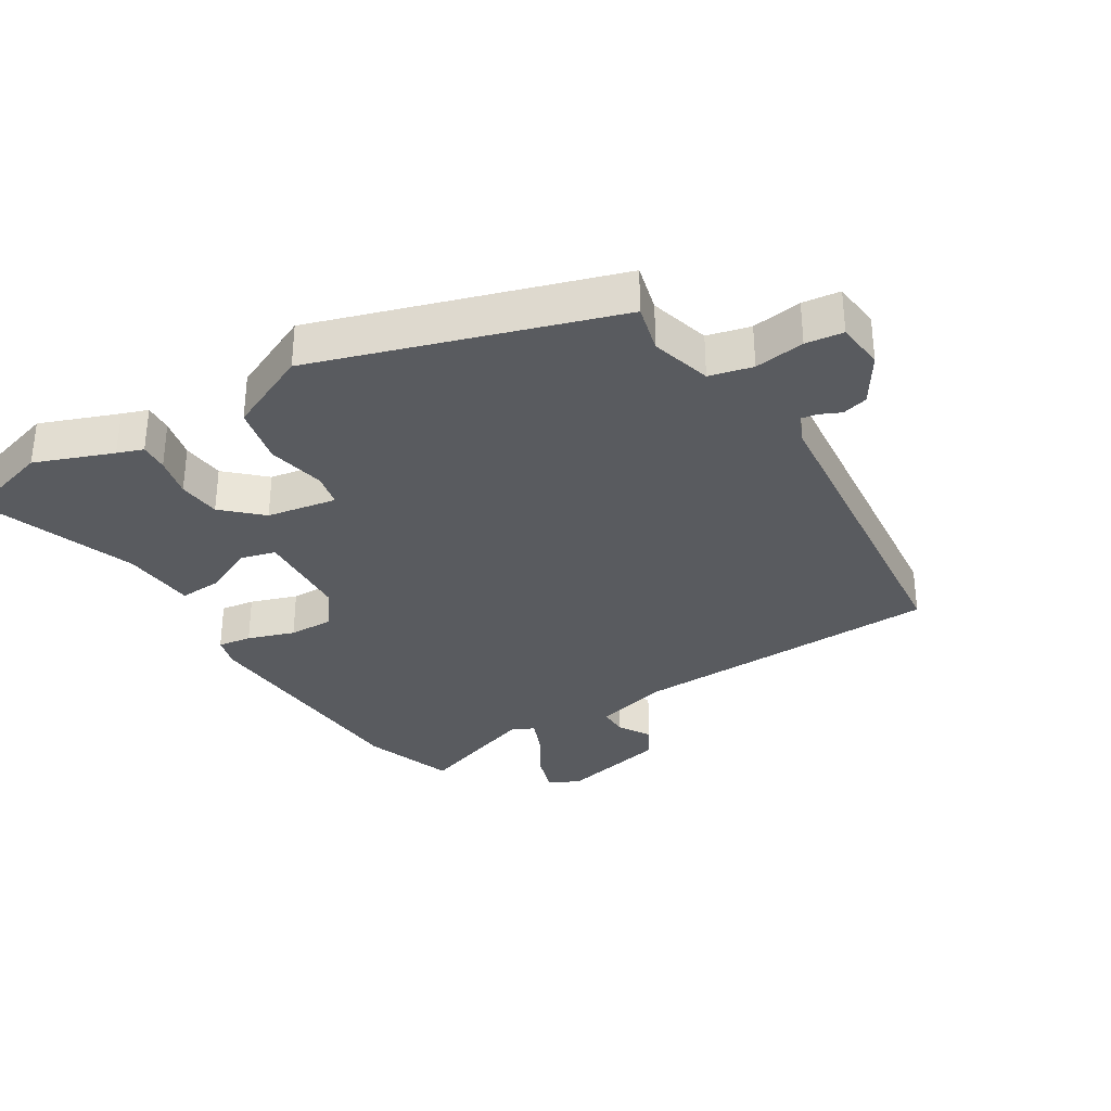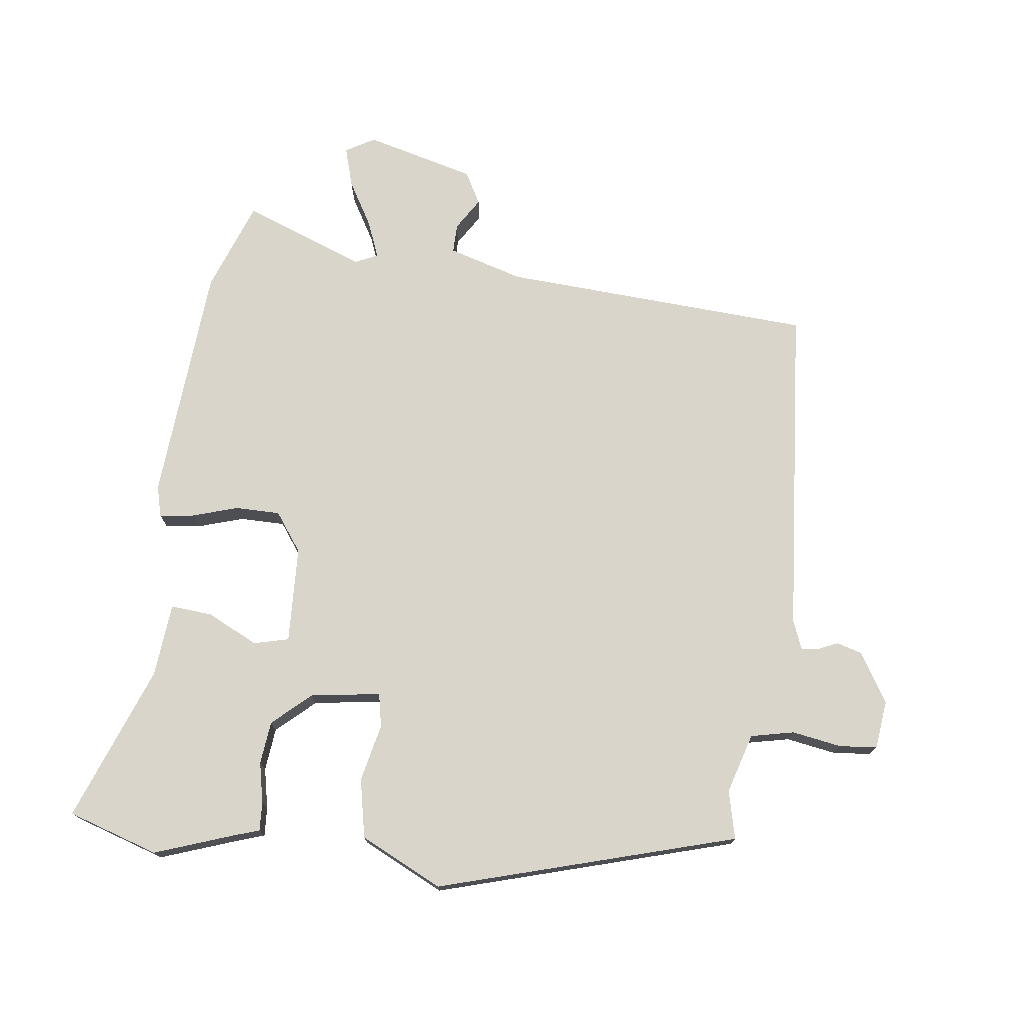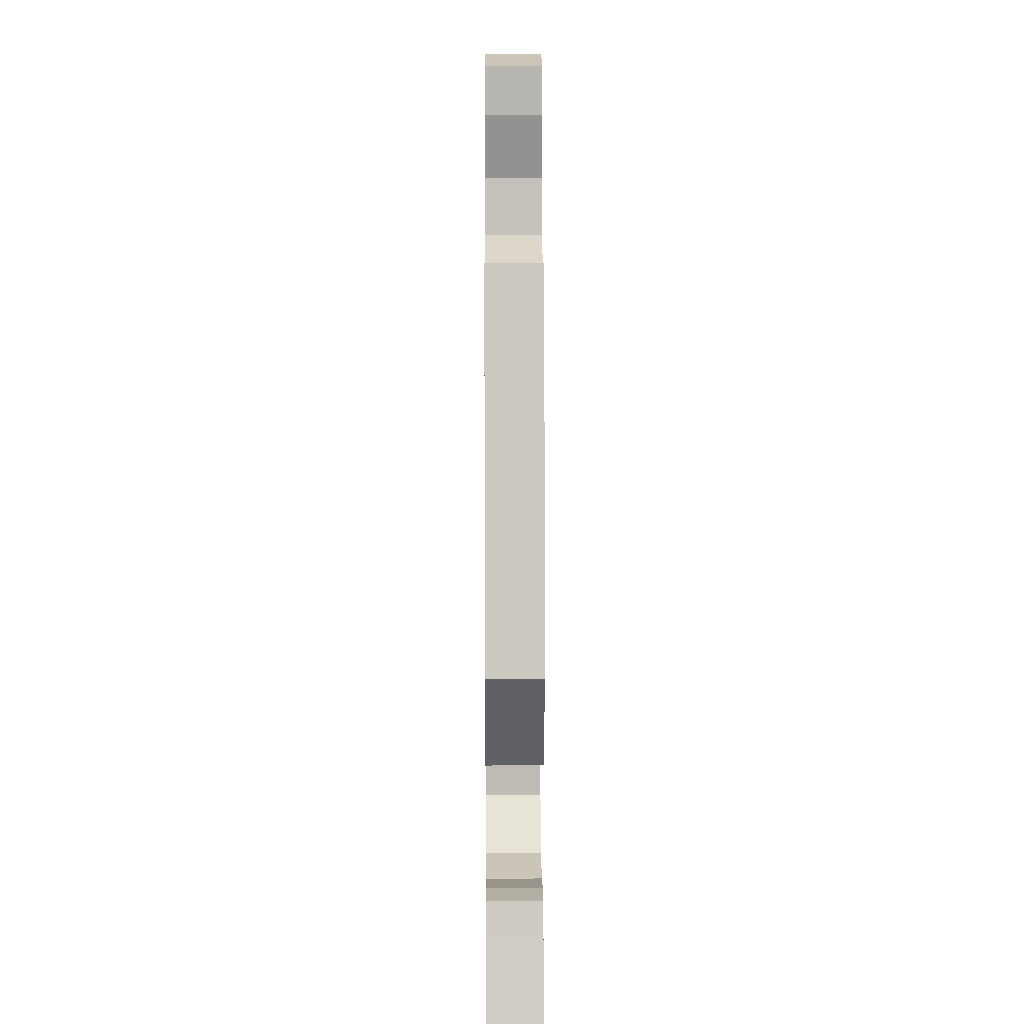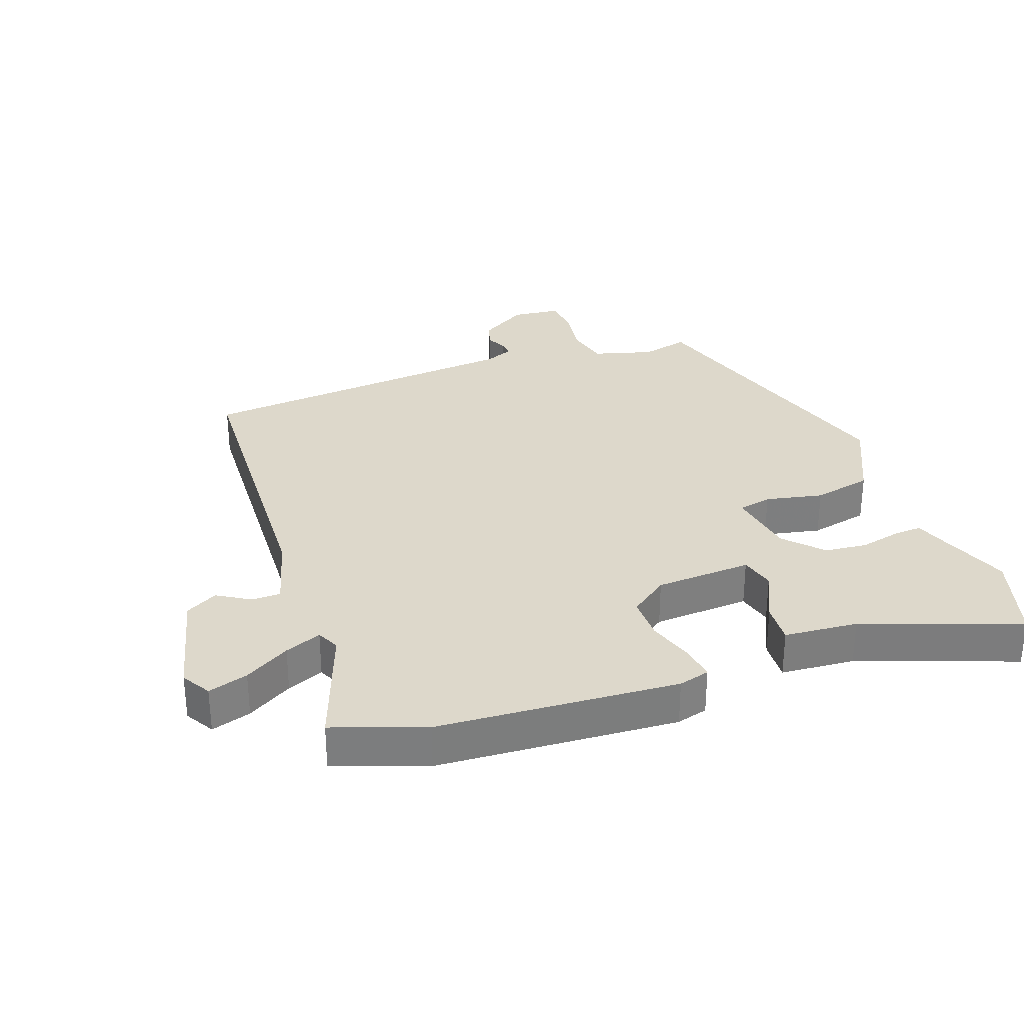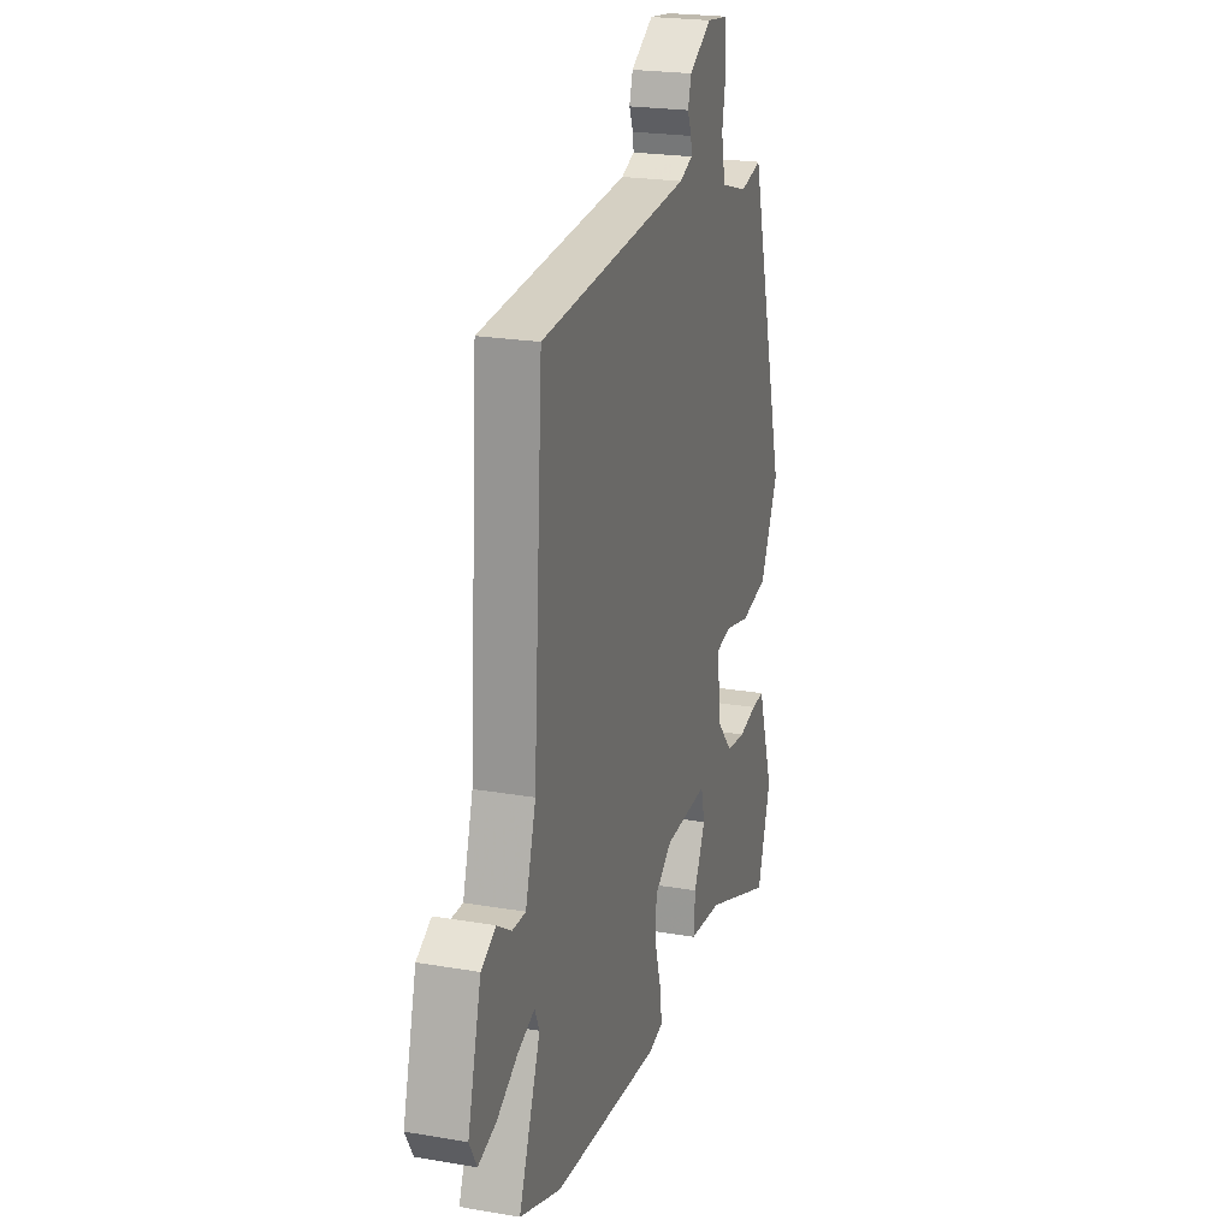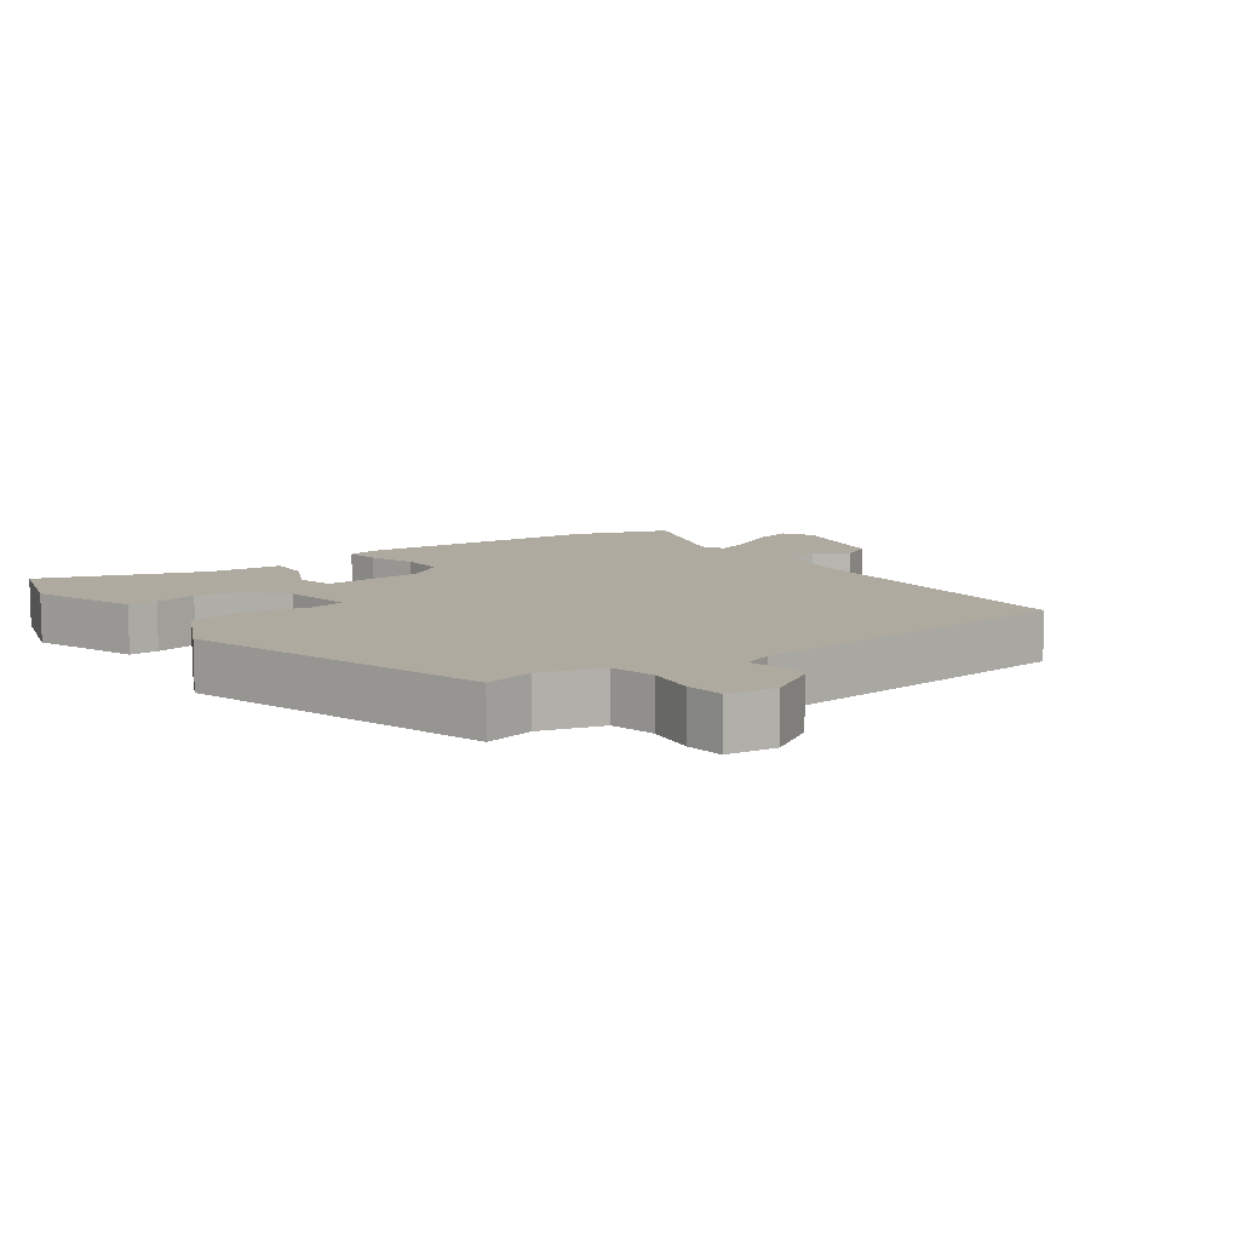
<metadata>
{"format":"obj","ext":"obj","renderer":"f3d","projection":"perspective","resolution":1024,"background":"white","views":[{"elev":-32.4,"azim":-60.2,"up":"+Y"},{"elev":74.5,"azim":-83.4,"up":"+Y"},{"elev":13.5,"azim":-90.3,"up":"+Z"},{"elev":31.1,"azim":158.9,"up":"+Y"},{"elev":22.4,"azim":106.6,"up":"+Z"},{"elev":9.5,"azim":-37.1,"up":"+Y"}]}
</metadata>
<code>
v -0.386 0.07 0.478
v -0.31 0.07 0.461
v -0.216 0.07 0.49
v -0.202 0.07 0.558
v -0.216 0.07 0.636
v -0.211 0.07 0.695
v -0.135 0.07 0.705
v -0.057 0.07 0.659
v -0.045 0.07 0.619
v -0.059 0.07 0.586
v -0.062 0.07 0.561
v -0.016 0.07 0.543
v 0.507 0.07 0.506
v 0.541 0.07 0.017
v 0.577 0.07 -0.1
v 0.623 0.07 -0.099
v 0.673 0.07 -0.067
v 0.724 0.07 -0.094
v 0.771 0.07 -0.266
v 0.745 0.07 -0.312
v 0.682 0.07 -0.294
v 0.61 0.07 -0.253
v 0.552 0.07 -0.231
v 0.536 0.07 -0.267
v 0.611 0.07 -0.458
v 0.469 0.07 -0.512
v 0.092 0.07 -0.544
v 0.043 0.07 -0.532
v 0.049 0.07 -0.479
v 0.071 0.07 -0.405
v 0.07 0.07 -0.335
v 0.009 0.07 -0.292
v -0.143 0.07 -0.287
v -0.156 0.07 -0.342
v -0.116 0.07 -0.422
v -0.11 0.07 -0.487
v -0.226 0.07 -0.499
v -0.469 0.07 -0.594
v -0.516 0.07 -0.452
v -0.474 0.07 -0.329
v -0.461 0.07 -0.288
v -0.416 0.07 -0.29
v -0.352 0.07 -0.303
v -0.285 0.07 -0.295
v -0.232 0.07 -0.235
v -0.217 0.07 -0.125
v -0.27 0.07 -0.115
v -0.36 0.07 -0.136
v -0.453 0.07 -0.118
v -0.517 0.07 0.01
v -0.386 0 0.478
v -0.31 0 0.461
v -0.216 0 0.49
v -0.202 0 0.558
v -0.216 0 0.636
v -0.211 0 0.695
v -0.135 0 0.705
v -0.057 0 0.659
v -0.045 0 0.619
v -0.059 0 0.586
v -0.062 0 0.561
v -0.016 0 0.543
v 0.507 0 0.506
v 0.541 0 0.017
v 0.577 0 -0.1
v 0.623 0 -0.099
v 0.673 0 -0.067
v 0.724 0 -0.094
v 0.771 0 -0.266
v 0.745 0 -0.312
v 0.682 0 -0.294
v 0.61 0 -0.253
v 0.552 0 -0.231
v 0.536 0 -0.267
v 0.611 0 -0.458
v 0.469 0 -0.512
v 0.092 0 -0.544
v 0.043 0 -0.532
v 0.049 0 -0.479
v 0.071 0 -0.405
v 0.07 0 -0.335
v 0.009 0 -0.292
v -0.143 0 -0.287
v -0.156 0 -0.342
v -0.116 0 -0.422
v -0.11 0 -0.487
v -0.226 0 -0.499
v -0.469 0 -0.594
v -0.516 0 -0.452
v -0.474 0 -0.329
v -0.461 0 -0.288
v -0.416 0 -0.29
v -0.352 0 -0.303
v -0.285 0 -0.295
v -0.232 0 -0.235
v -0.217 0 -0.125
v -0.27 0 -0.115
v -0.36 0 -0.136
v -0.453 0 -0.118
v -0.517 0 0.01
f 50 1 2
f 49 50 2
f 48 49 2
f 47 48 2
f 46 47 2 3
f 40 41 42 43
f 40 43 44
f 39 40 44
f 38 39 44
f 37 38 44
f 37 44 45
f 36 37 45
f 35 36 45
f 34 35 45
f 28 29 30
f 27 28 30
f 26 27 30
f 25 26 30
f 24 25 30
f 23 24 30 31
f 20 21 22
f 19 20 22
f 18 19 22
f 17 18 22
f 16 17 22
f 15 16 22 23
f 23 31 32
f 15 23 32
f 14 15 32
f 8 9 10
f 7 8 10
f 6 7 10
f 5 6 10
f 4 5 10
f 4 10 11
f 3 4 11
f 46 3 11
f 46 11 12
f 45 46 12
f 34 45 12
f 33 34 12
f 14 32 33
f 13 14 33
f 12 13 33
f 52 51 100
f 52 100 99
f 52 99 98
f 52 98 97
f 53 52 97 96
f 93 92 91 90
f 94 93 90
f 94 90 89
f 94 89 88
f 94 88 87
f 95 94 87
f 95 87 86
f 95 86 85
f 95 85 84
f 80 79 78
f 80 78 77
f 80 77 76
f 80 76 75
f 80 75 74
f 81 80 74 73
f 72 71 70
f 72 70 69
f 72 69 68
f 72 68 67
f 72 67 66
f 73 72 66 65
f 82 81 73
f 82 73 65
f 82 65 64
f 60 59 58
f 60 58 57
f 60 57 56
f 60 56 55
f 60 55 54
f 61 60 54
f 61 54 53
f 61 53 96
f 62 61 96
f 62 96 95
f 62 95 84
f 62 84 83
f 83 82 64
f 83 64 63
f 83 63 62
f 1 51 52 2
f 2 52 53 3
f 3 53 54 4
f 4 54 55 5
f 5 55 56 6
f 6 56 57 7
f 7 57 58 8
f 8 58 59 9
f 9 59 60 10
f 10 60 61 11
f 11 61 62 12
f 12 62 63 13
f 13 63 64 14
f 14 64 65 15
f 15 65 66 16
f 16 66 67 17
f 17 67 68 18
f 18 68 69 19
f 19 69 70 20
f 20 70 71 21
f 21 71 72 22
f 22 72 73 23
f 23 73 74 24
f 24 74 75 25
f 25 75 76 26
f 26 76 77 27
f 27 77 78 28
f 28 78 79 29
f 29 79 80 30
f 30 80 81 31
f 31 81 82 32
f 32 82 83 33
f 33 83 84 34
f 34 84 85 35
f 35 85 86 36
f 36 86 87 37
f 37 87 88 38
f 38 88 89 39
f 39 89 90 40
f 40 90 91 41
f 41 91 92 42
f 42 92 93 43
f 43 93 94 44
f 44 94 95 45
f 45 95 96 46
f 46 96 97 47
f 47 97 98 48
f 48 98 99 49
f 49 99 100 50
f 50 100 51 1

</code>
